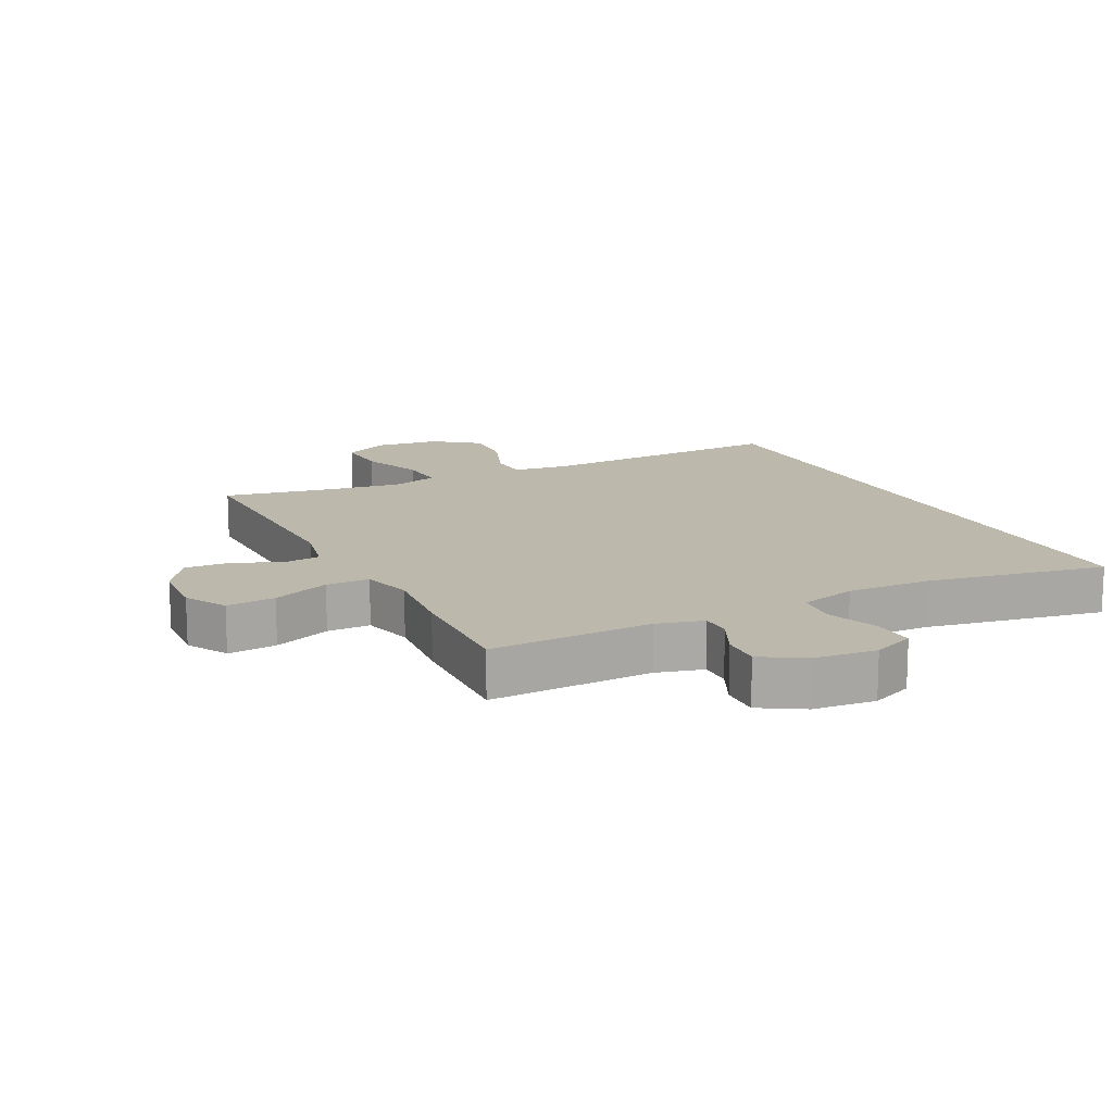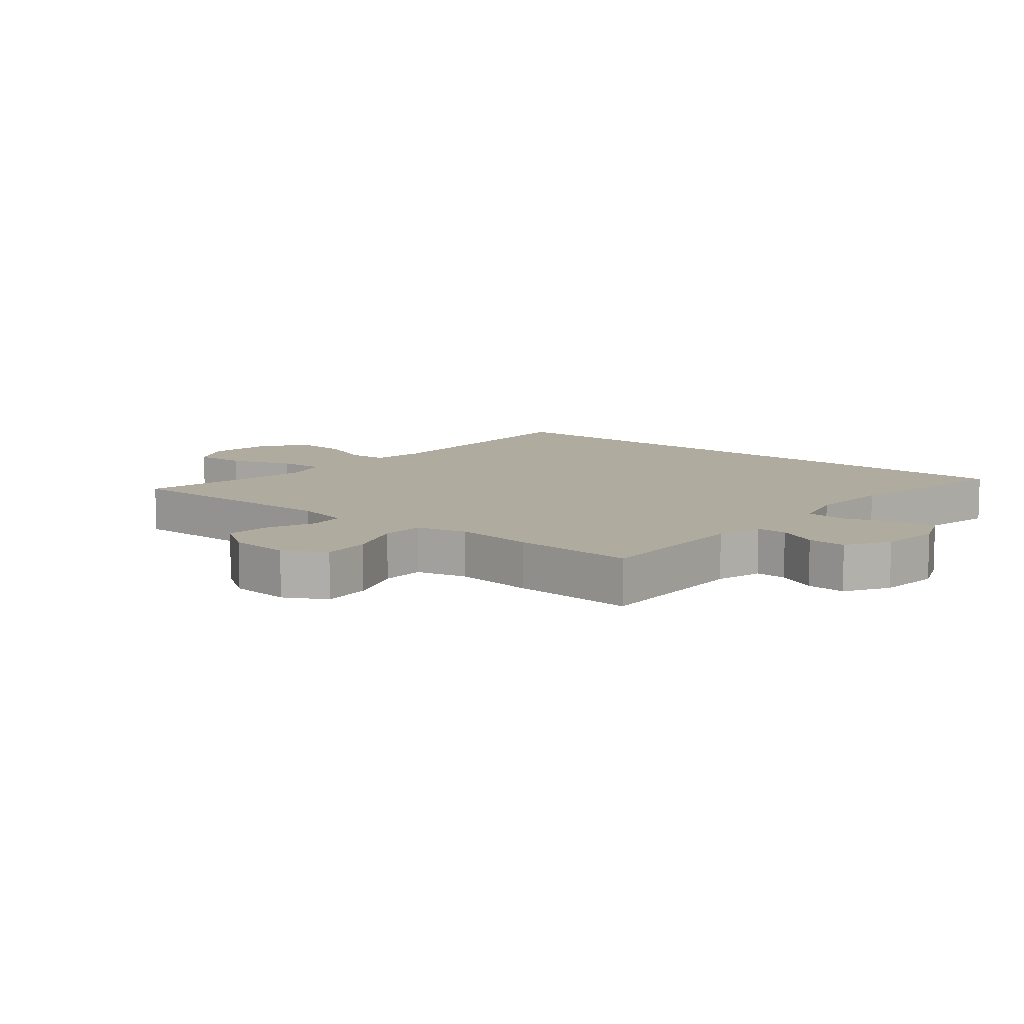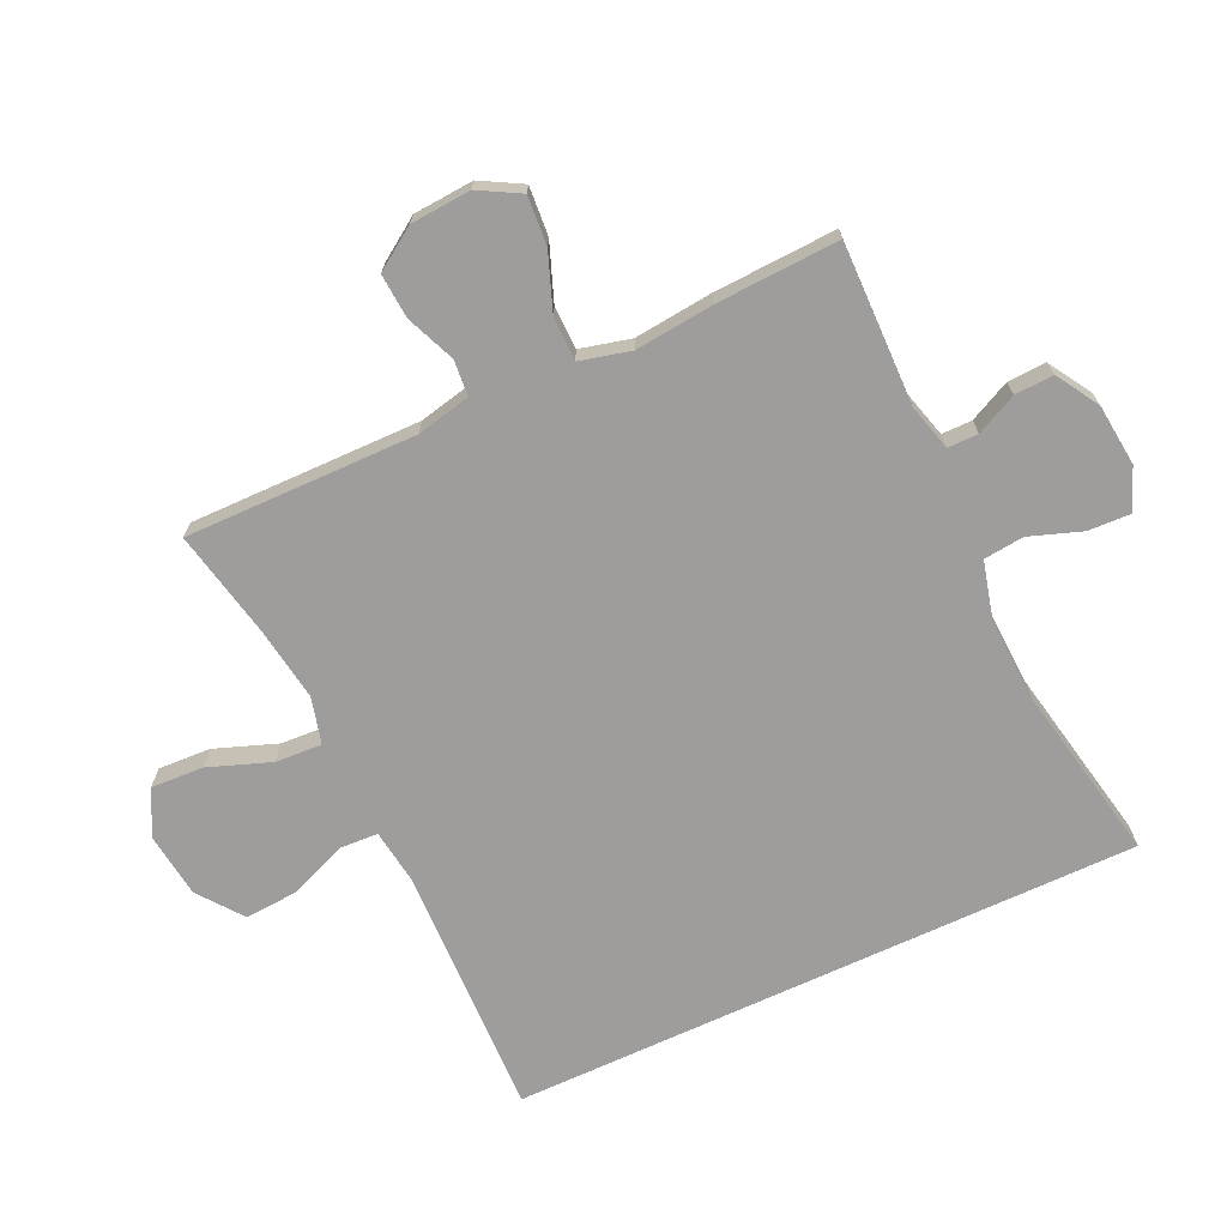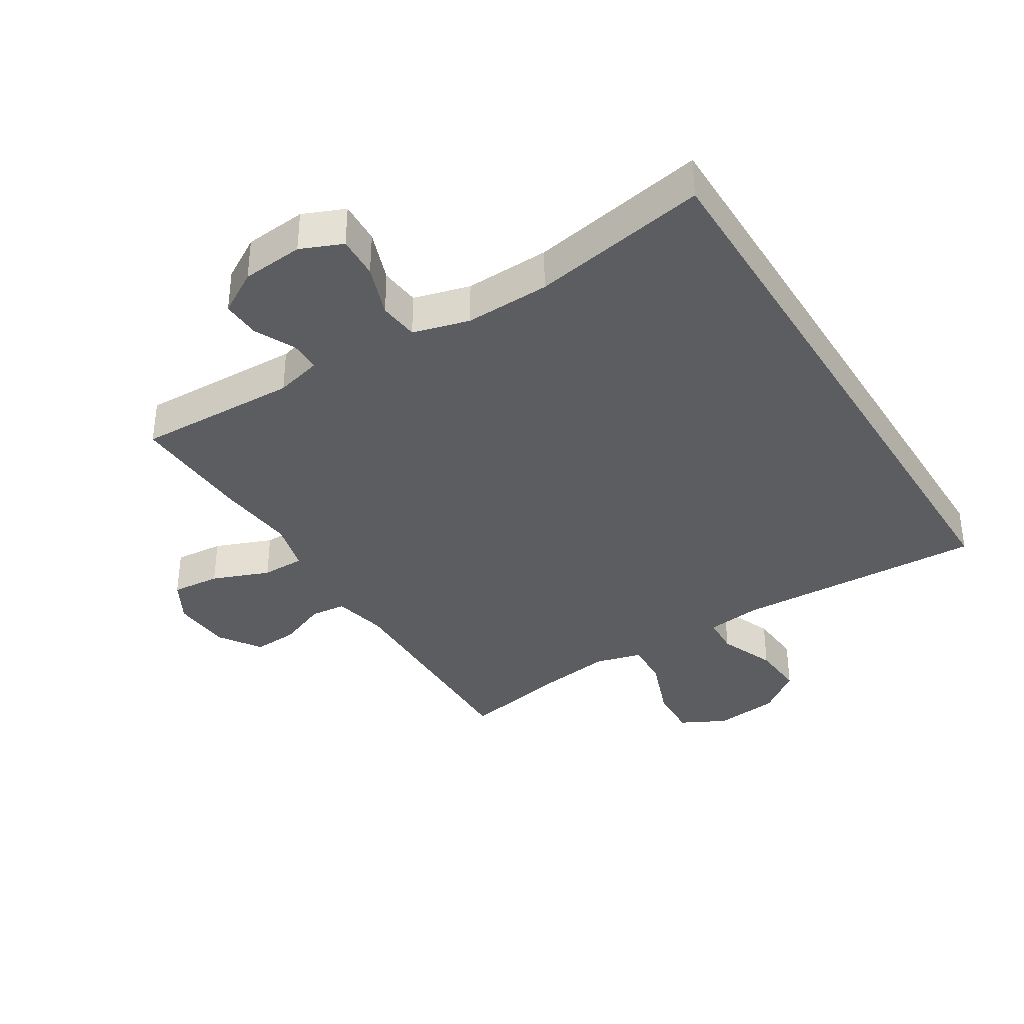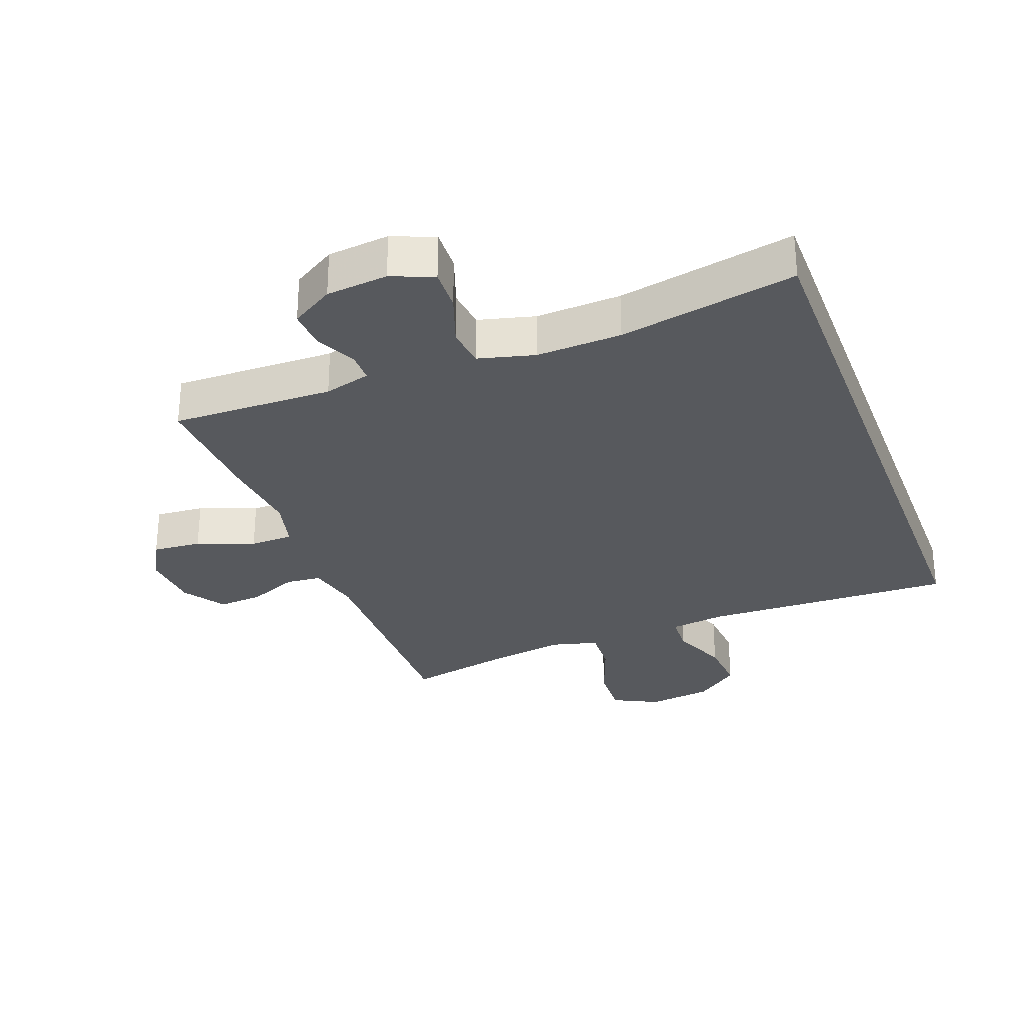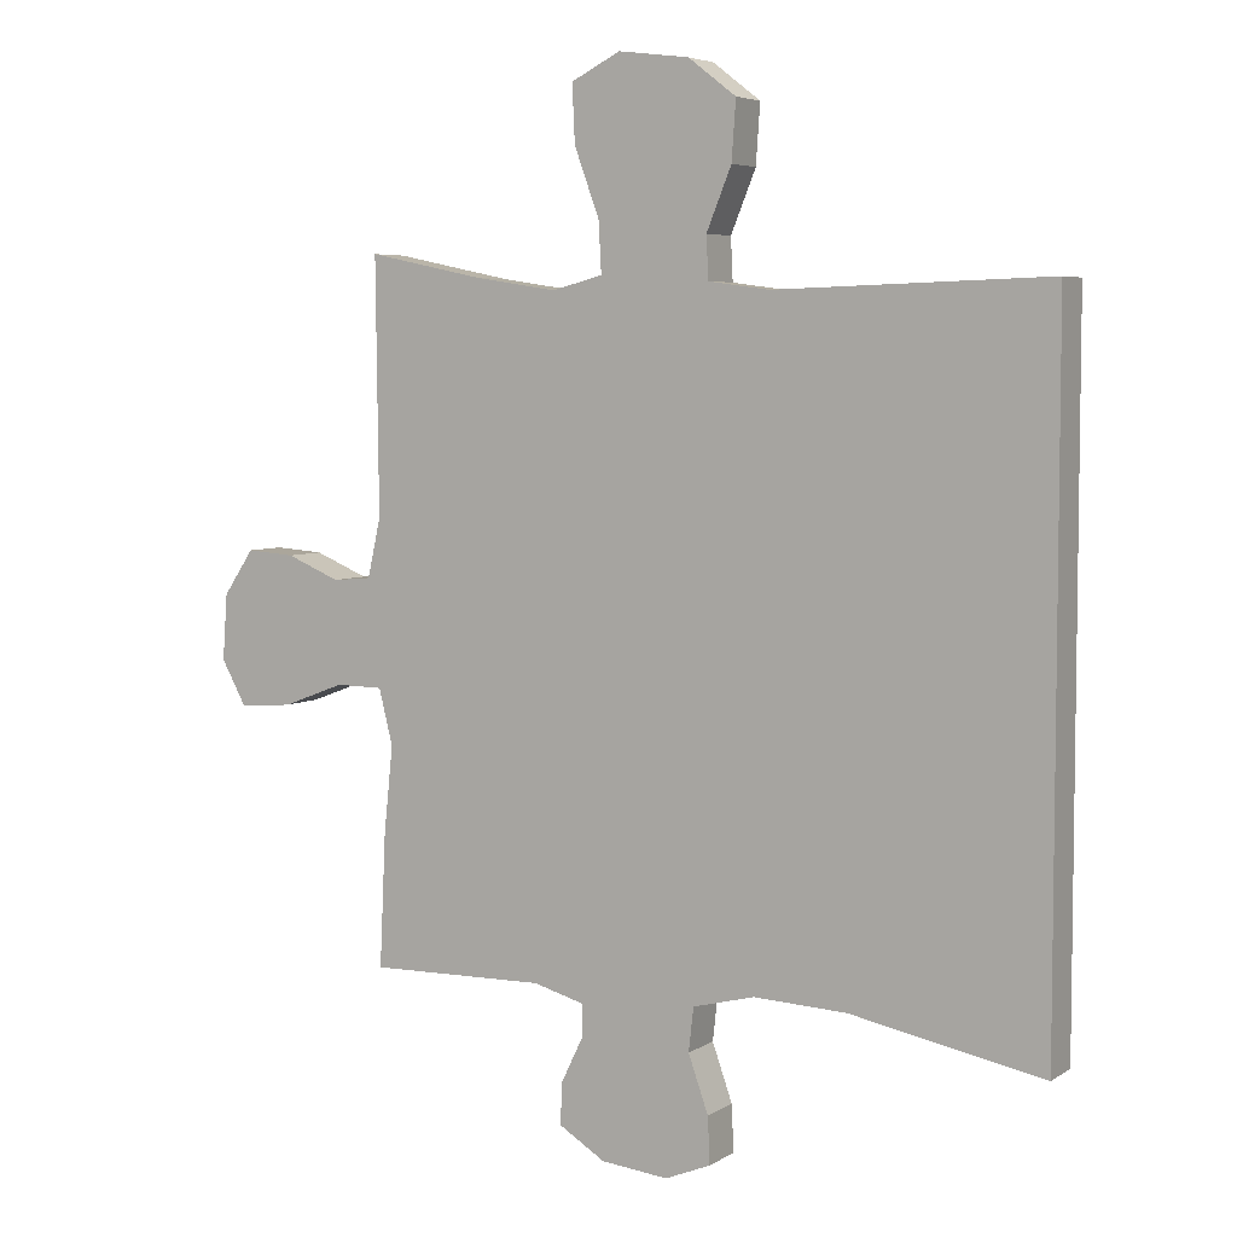
<metadata>
{"format":"obj","ext":"obj","renderer":"f3d","projection":"perspective","resolution":1024,"background":"white","views":[{"elev":14.6,"azim":152.8,"up":"+Y"},{"elev":9.6,"azim":129.6,"up":"+Y"},{"elev":-70.4,"azim":114.9,"up":"+Y"},{"elev":-36.5,"azim":-148.6,"up":"+Y"},{"elev":-29.7,"azim":-159.4,"up":"+Y"},{"elev":5.3,"azim":-150.8,"up":"+Z"}]}
</metadata>
<code>
v -0.5 0.07 -0.537
v -0.5 0.07 0.456
v -0.105 0.07 0.444
v -0.018 0.07 0.456
v -0.015 0.07 0.517
v -0.051 0.07 0.605
v -0.057 0.07 0.69
v 0.012 0.07 0.743
v 0.114 0.07 0.756
v 0.185 0.07 0.72
v 0.181 0.07 0.637
v 0.145 0.07 0.539
v 0.141 0.07 0.466
v 0.214 0.07 0.447
v 0.332 0.07 0.465
v 0.5 0.07 0.5
v 0.496 0.07 0.136
v 0.515 0.07 0.051
v 0.571 0.07 0.046
v 0.648 0.07 0.078
v 0.718 0.07 0.083
v 0.762 0.07 0.018
v 0.769 0.07 -0.077
v 0.733 0.07 -0.142
v 0.656 0.07 -0.136
v 0.566 0.07 -0.102
v 0.498 0.07 -0.103
v 0.478 0.07 -0.183
v 0.491 0.07 -0.307
v 0.5 0.07 -0.5
v 0.245 0.07 -0.495
v 0.172 0.07 -0.515
v 0.172 0.07 -0.563
v 0.203 0.07 -0.627
v 0.206 0.07 -0.688
v 0.139 0.07 -0.729
v 0.042 0.07 -0.739
v -0.024 0.07 -0.712
v -0.021 0.07 -0.645
v 0.008 0.07 -0.563
v 0.001 0.07 -0.5
v -0.088 0.07 -0.477
v -0.222 0.07 -0.483
v -0.5 0 -0.537
v -0.5 0 0.456
v -0.105 0 0.444
v -0.018 0 0.456
v -0.015 0 0.517
v -0.051 0 0.605
v -0.057 0 0.69
v 0.012 0 0.743
v 0.114 0 0.756
v 0.185 0 0.72
v 0.181 0 0.637
v 0.145 0 0.539
v 0.141 0 0.466
v 0.214 0 0.447
v 0.332 0 0.465
v 0.5 0 0.5
v 0.496 0 0.136
v 0.515 0 0.051
v 0.571 0 0.046
v 0.648 0 0.078
v 0.718 0 0.083
v 0.762 0 0.018
v 0.769 0 -0.077
v 0.733 0 -0.142
v 0.656 0 -0.136
v 0.566 0 -0.102
v 0.498 0 -0.103
v 0.478 0 -0.183
v 0.491 0 -0.307
v 0.5 0 -0.5
v 0.245 0 -0.495
v 0.172 0 -0.515
v 0.172 0 -0.563
v 0.203 0 -0.627
v 0.206 0 -0.688
v 0.139 0 -0.729
v 0.042 0 -0.739
v -0.024 0 -0.712
v -0.021 0 -0.645
v 0.008 0 -0.563
v 0.001 0 -0.5
v -0.088 0 -0.477
v -0.222 0 -0.483
f 38 39 40
f 37 38 40
f 36 37 40
f 35 36 40
f 34 35 40
f 33 34 40
f 32 33 40 41
f 31 32 41 42
f 30 31 42
f 29 30 42
f 28 29 42
f 24 25 26
f 23 24 26
f 22 23 26
f 21 22 26
f 20 21 26
f 19 20 26
f 18 19 26 27
f 28 42 43
f 27 28 43
f 18 27 43
f 17 18 43
f 10 11 12
f 9 10 12
f 8 9 12
f 7 8 12
f 6 7 12
f 5 6 12
f 4 5 12 13
f 3 4 13 14
f 1 2 3
f 17 43 1
f 16 17 1
f 15 16 1
f 1 3 14
f 1 14 15
f 83 82 81
f 83 81 80
f 83 80 79
f 83 79 78
f 83 78 77
f 83 77 76
f 84 83 76 75
f 85 84 75 74
f 85 74 73
f 85 73 72
f 85 72 71
f 69 68 67
f 69 67 66
f 69 66 65
f 69 65 64
f 69 64 63
f 69 63 62
f 70 69 62 61
f 86 85 71
f 86 71 70
f 86 70 61
f 86 61 60
f 55 54 53
f 55 53 52
f 55 52 51
f 55 51 50
f 55 50 49
f 55 49 48
f 56 55 48 47
f 57 56 47 46
f 46 45 44
f 44 86 60
f 44 60 59
f 44 59 58
f 57 46 44
f 58 57 44
f 1 44 45 2
f 2 45 46 3
f 3 46 47 4
f 4 47 48 5
f 5 48 49 6
f 6 49 50 7
f 7 50 51 8
f 8 51 52 9
f 9 52 53 10
f 10 53 54 11
f 11 54 55 12
f 12 55 56 13
f 13 56 57 14
f 14 57 58 15
f 15 58 59 16
f 16 59 60 17
f 17 60 61 18
f 18 61 62 19
f 19 62 63 20
f 20 63 64 21
f 21 64 65 22
f 22 65 66 23
f 23 66 67 24
f 24 67 68 25
f 25 68 69 26
f 26 69 70 27
f 27 70 71 28
f 28 71 72 29
f 29 72 73 30
f 30 73 74 31
f 31 74 75 32
f 32 75 76 33
f 33 76 77 34
f 34 77 78 35
f 35 78 79 36
f 36 79 80 37
f 37 80 81 38
f 38 81 82 39
f 39 82 83 40
f 40 83 84 41
f 41 84 85 42
f 42 85 86 43
f 43 86 44 1

</code>
